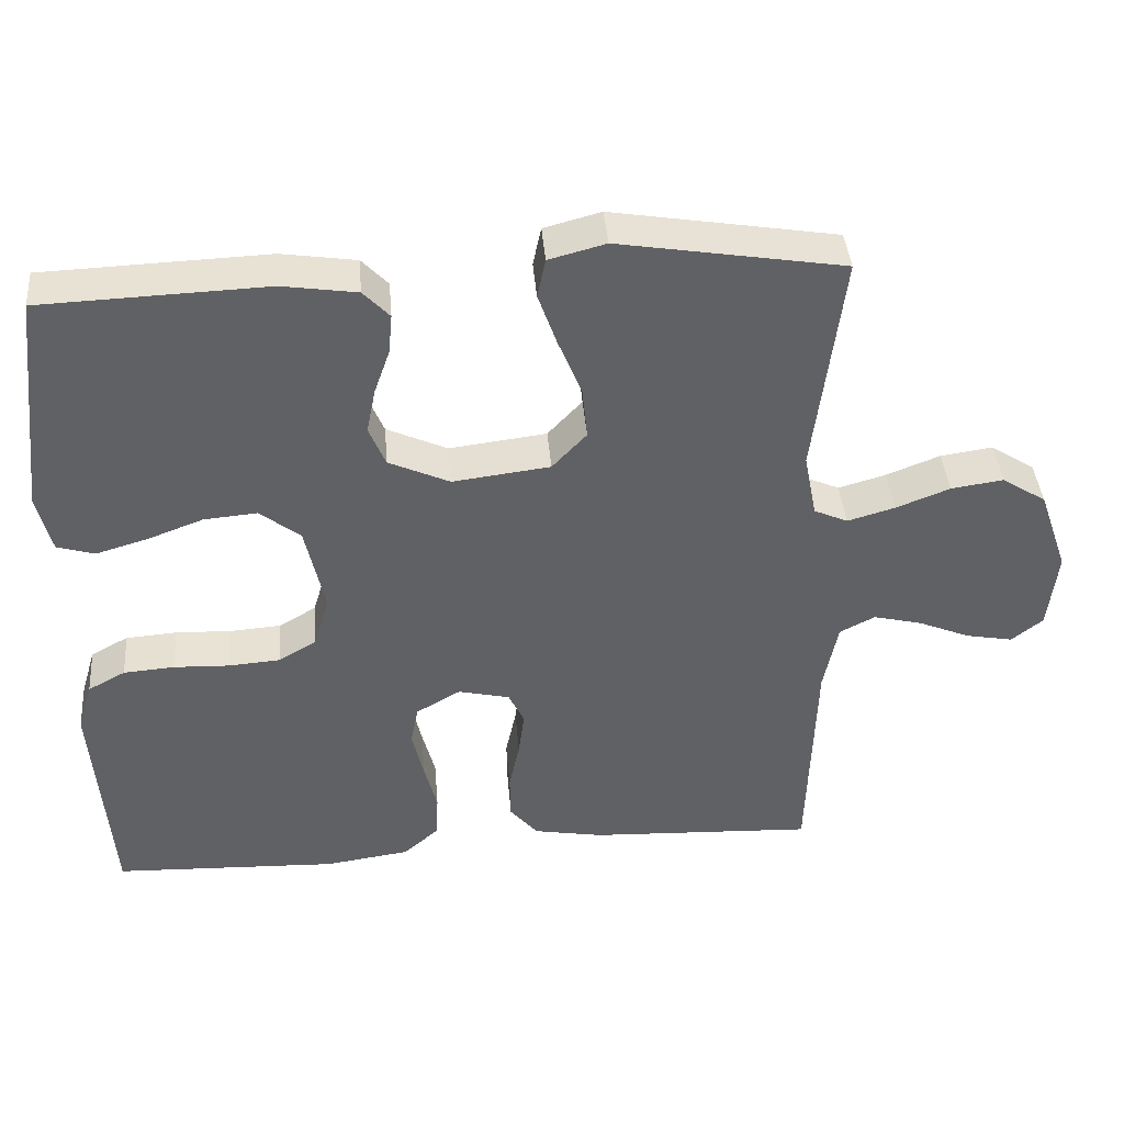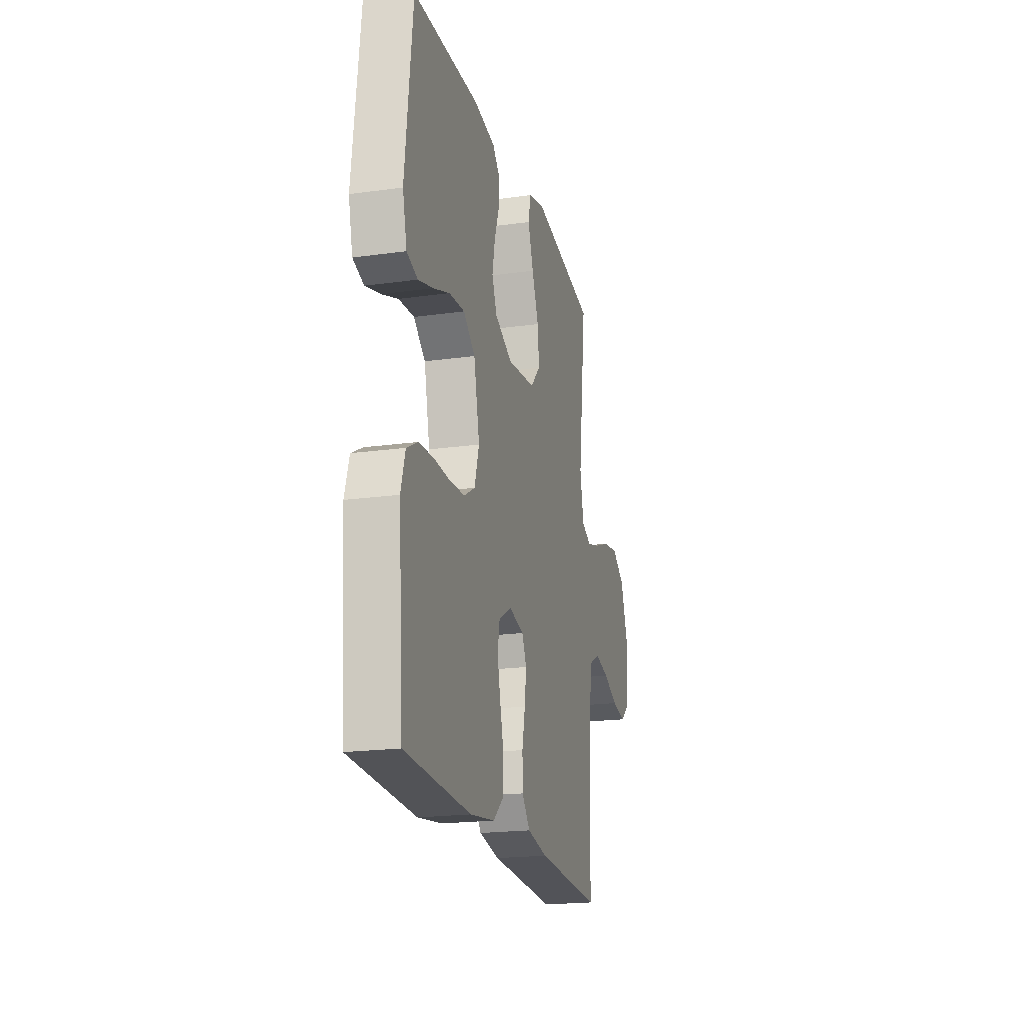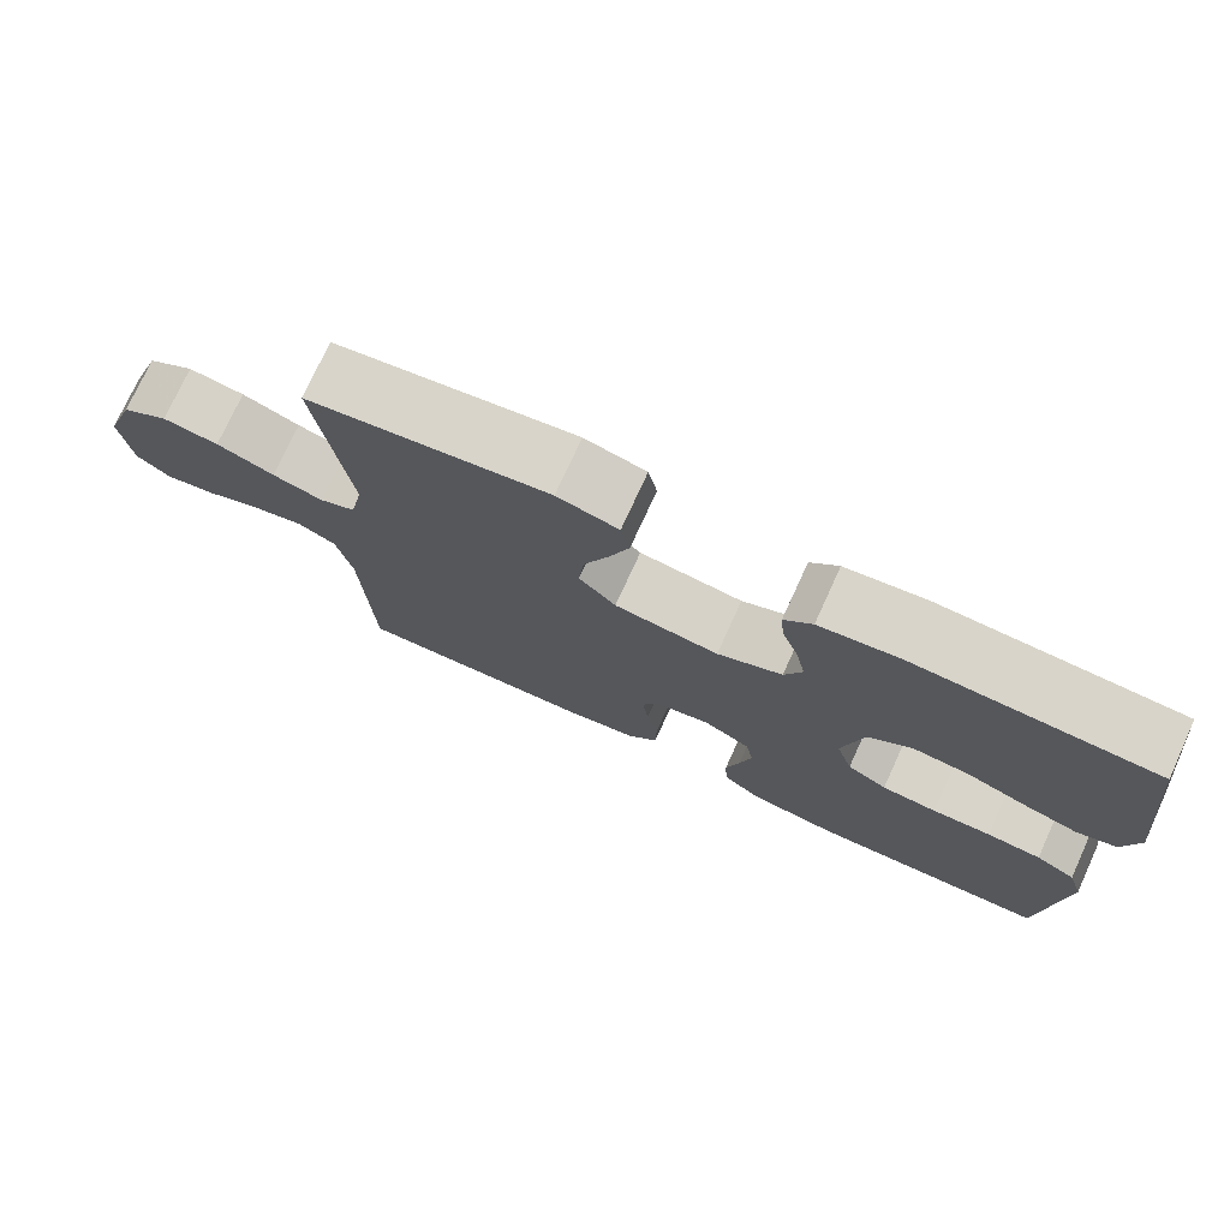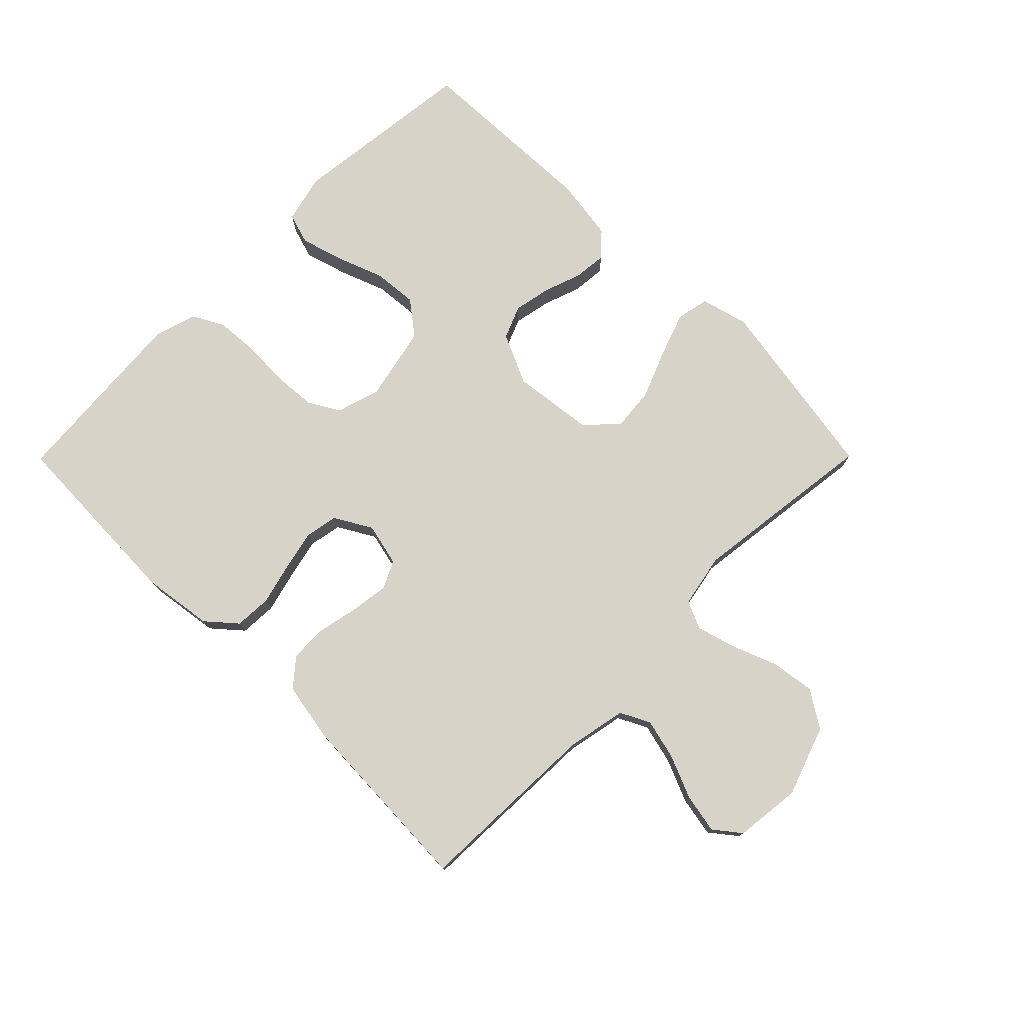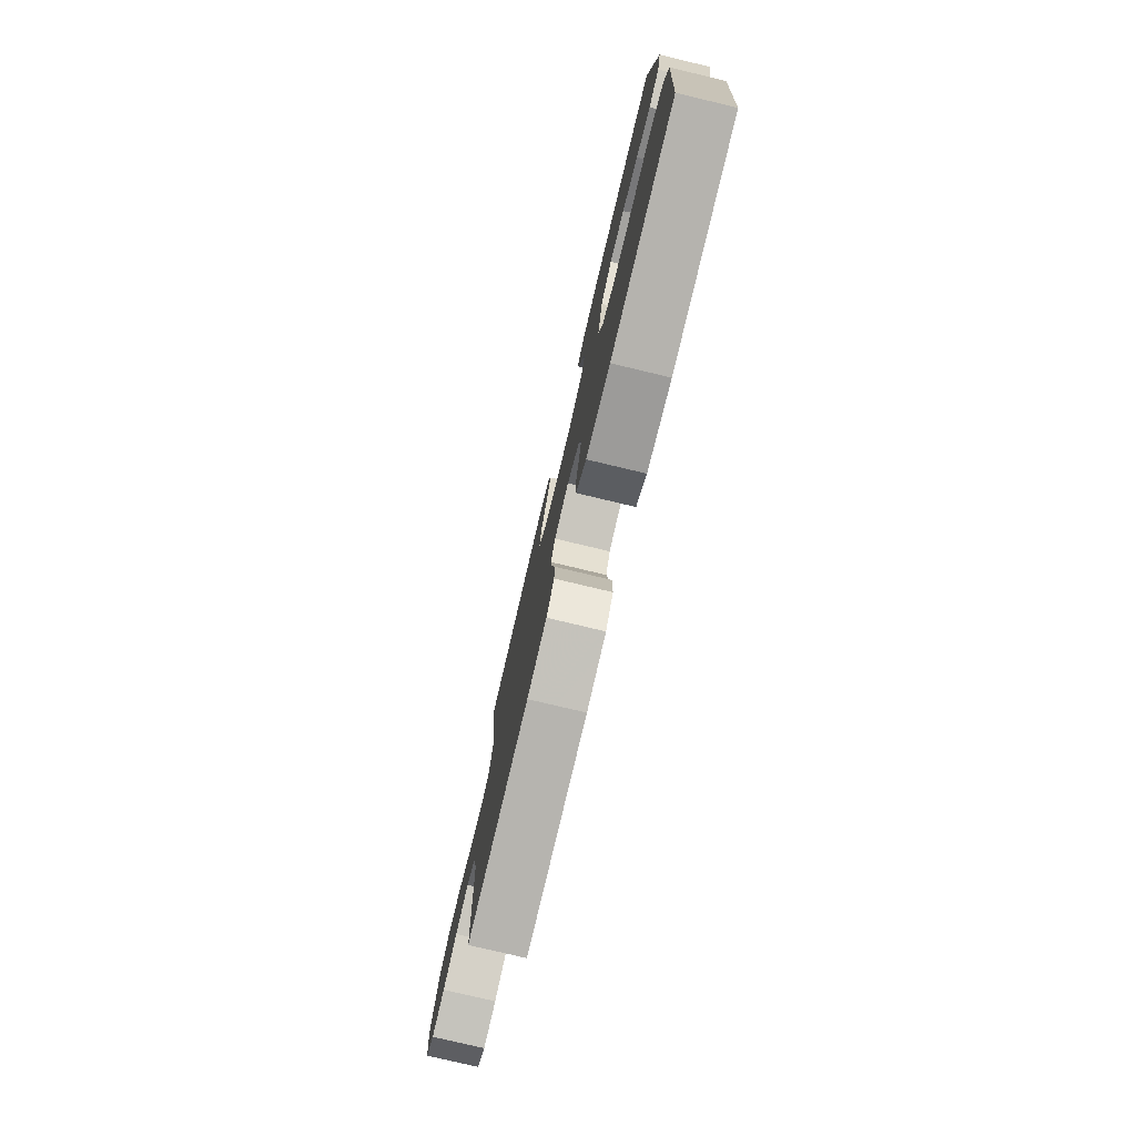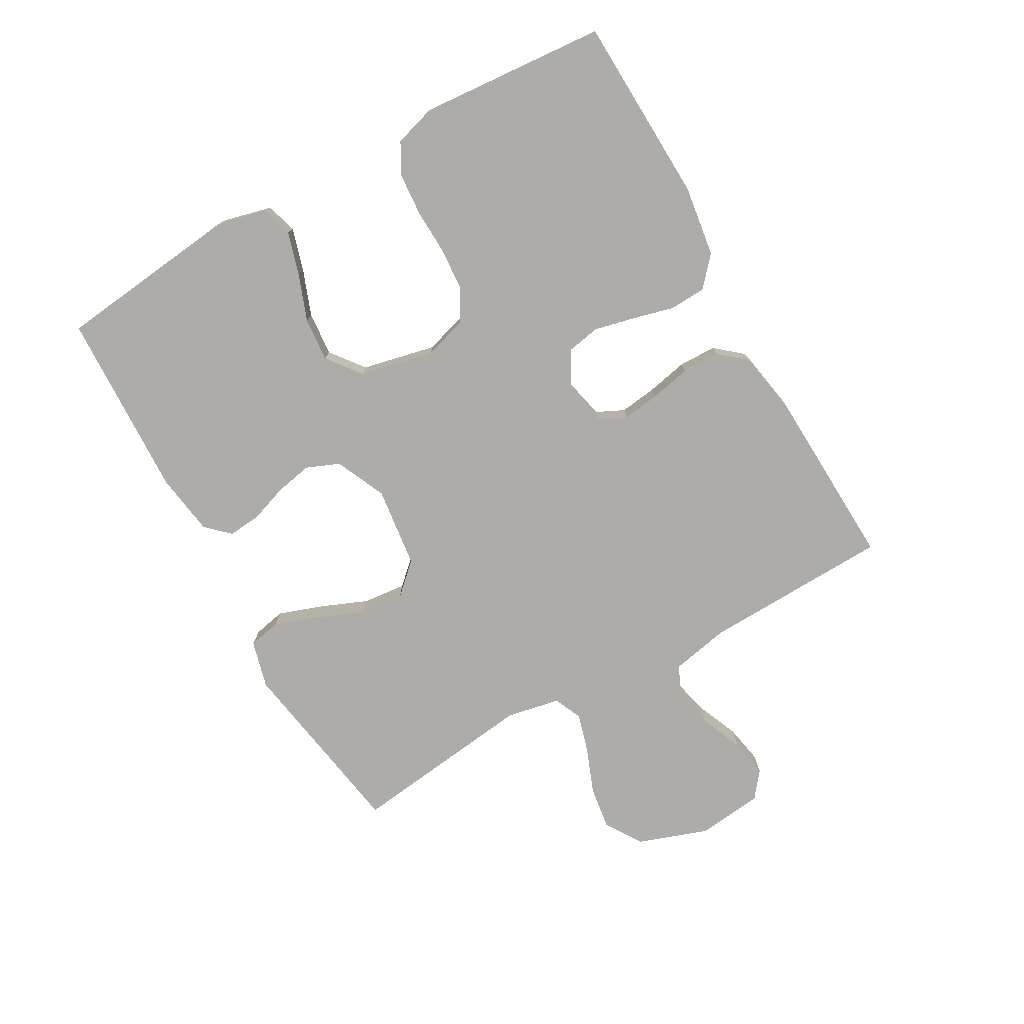
<metadata>
{"format":"obj","ext":"obj","renderer":"f3d","projection":"perspective","resolution":1024,"background":"white","views":[{"elev":40.7,"azim":175.2,"up":"+Z"},{"elev":-20.1,"azim":104.3,"up":"+Z"},{"elev":75.4,"azim":24.6,"up":"+Z"},{"elev":76.5,"azim":-135.2,"up":"+Y"},{"elev":-77.8,"azim":76.6,"up":"+Z"},{"elev":-76.8,"azim":119.3,"up":"+Y"}]}
</metadata>
<code>
v -0.5 0.07 0.5
v -0.2 0.07 0.55
v -0.124 0.07 0.53
v -0.113 0.07 0.478
v -0.138 0.07 0.407
v -0.169 0.07 0.331
v -0.176 0.07 0.261
v -0.13 0.07 0.212
v 0 0.07 0.196
v 0.081 0.07 0.233
v 0.103 0.07 0.286
v 0.091 0.07 0.346
v 0.07 0.07 0.406
v 0.065 0.07 0.459
v 0.1 0.07 0.496
v 0.2 0.07 0.511
v 0.5 0.07 0.5
v 0.534 0.07 0.2
v 0.515 0.07 0.122
v 0.465 0.07 0.107
v 0.397 0.07 0.127
v 0.322 0.07 0.155
v 0.251 0.07 0.161
v 0.197 0.07 0.119
v 0.171 0.07 0
v 0.192 0.07 -0.07
v 0.242 0.07 -0.099
v 0.311 0.07 -0.104
v 0.385 0.07 -0.101
v 0.453 0.07 -0.106
v 0.503 0.07 -0.133
v 0.523 0.07 -0.2
v 0.5 0.07 -0.5
v 0.2 0.07 -0.512
v 0.087 0.07 -0.496
v 0.04 0.07 -0.455
v 0.037 0.07 -0.396
v 0.054 0.07 -0.33
v 0.069 0.07 -0.265
v 0.059 0.07 -0.212
v 0 0.07 -0.178
v -0.069 0.07 -0.194
v -0.09 0.07 -0.238
v -0.082 0.07 -0.298
v -0.068 0.07 -0.364
v -0.069 0.07 -0.425
v -0.106 0.07 -0.469
v -0.2 0.07 -0.486
v -0.5 0.07 -0.5
v -0.51 0.07 -0.2
v -0.529 0.07 -0.106
v -0.576 0.07 -0.082
v -0.641 0.07 -0.098
v -0.71 0.07 -0.127
v -0.773 0.07 -0.139
v -0.815 0.07 -0.106
v -0.827 0.07 0
v -0.788 0.07 0.112
v -0.729 0.07 0.15
v -0.659 0.07 0.14
v -0.587 0.07 0.112
v -0.524 0.07 0.094
v -0.479 0.07 0.114
v -0.462 0.07 0.2
v -0.5 0 0.5
v -0.2 0 0.55
v -0.124 0 0.53
v -0.113 0 0.478
v -0.138 0 0.407
v -0.169 0 0.331
v -0.176 0 0.261
v -0.13 0 0.212
v 0 0 0.196
v 0.081 0 0.233
v 0.103 0 0.286
v 0.091 0 0.346
v 0.07 0 0.406
v 0.065 0 0.459
v 0.1 0 0.496
v 0.2 0 0.511
v 0.5 0 0.5
v 0.534 0 0.2
v 0.515 0 0.122
v 0.465 0 0.107
v 0.397 0 0.127
v 0.322 0 0.155
v 0.251 0 0.161
v 0.197 0 0.119
v 0.171 0 0
v 0.192 0 -0.07
v 0.242 0 -0.099
v 0.311 0 -0.104
v 0.385 0 -0.101
v 0.453 0 -0.106
v 0.503 0 -0.133
v 0.523 0 -0.2
v 0.5 0 -0.5
v 0.2 0 -0.512
v 0.087 0 -0.496
v 0.04 0 -0.455
v 0.037 0 -0.396
v 0.054 0 -0.33
v 0.069 0 -0.265
v 0.059 0 -0.212
v 0 0 -0.178
v -0.069 0 -0.194
v -0.09 0 -0.238
v -0.082 0 -0.298
v -0.068 0 -0.364
v -0.069 0 -0.425
v -0.106 0 -0.469
v -0.2 0 -0.486
v -0.5 0 -0.5
v -0.51 0 -0.2
v -0.529 0 -0.106
v -0.576 0 -0.082
v -0.641 0 -0.098
v -0.71 0 -0.127
v -0.773 0 -0.139
v -0.815 0 -0.106
v -0.827 0 0
v -0.788 0 0.112
v -0.729 0 0.15
v -0.659 0 0.14
v -0.587 0 0.112
v -0.524 0 0.094
v -0.479 0 0.114
v -0.462 0 0.2
f 58 59 60 61
f 58 61 62
f 57 58 62
f 56 57 62
f 53 54 55 56
f 52 53 56 62
f 51 52 62 63
f 47 48 49 50
f 47 50 51 63
f 44 45 46 47
f 43 44 47 63
f 35 36 37 38
f 35 38 39
f 34 35 39
f 33 34 39 40
f 31 32 33 40
f 28 29 30 31
f 27 28 31 40
f 19 20 21 22
f 17 18 19 22
f 17 22 23
f 16 17 23 24
f 12 13 14 15
f 11 12 15 16
f 10 11 16 24
f 3 4 5 6
f 1 2 3 6
f 64 1 6 7
f 42 43 63 64
f 41 42 64 7
f 26 27 40 41
f 25 26 41
f 9 10 24 25
f 8 9 25 41
f 7 8 41
f 125 124 123 122
f 126 125 122
f 126 122 121
f 126 121 120
f 120 119 118 117
f 126 120 117 116
f 127 126 116 115
f 114 113 112 111
f 127 115 114 111
f 111 110 109 108
f 127 111 108 107
f 102 101 100 99
f 103 102 99
f 103 99 98
f 104 103 98 97
f 104 97 96 95
f 95 94 93 92
f 104 95 92 91
f 86 85 84 83
f 86 83 82 81
f 87 86 81
f 88 87 81 80
f 79 78 77 76
f 80 79 76 75
f 88 80 75 74
f 70 69 68 67
f 70 67 66 65
f 71 70 65 128
f 128 127 107 106
f 71 128 106 105
f 105 104 91 90
f 105 90 89
f 89 88 74 73
f 105 89 73 72
f 105 72 71
f 1 65 66 2
f 2 66 67 3
f 3 67 68 4
f 4 68 69 5
f 5 69 70 6
f 6 70 71 7
f 7 71 72 8
f 8 72 73 9
f 9 73 74 10
f 10 74 75 11
f 11 75 76 12
f 12 76 77 13
f 13 77 78 14
f 14 78 79 15
f 15 79 80 16
f 16 80 81 17
f 17 81 82 18
f 18 82 83 19
f 19 83 84 20
f 20 84 85 21
f 21 85 86 22
f 22 86 87 23
f 23 87 88 24
f 24 88 89 25
f 25 89 90 26
f 26 90 91 27
f 27 91 92 28
f 28 92 93 29
f 29 93 94 30
f 30 94 95 31
f 31 95 96 32
f 32 96 97 33
f 33 97 98 34
f 34 98 99 35
f 35 99 100 36
f 36 100 101 37
f 37 101 102 38
f 38 102 103 39
f 39 103 104 40
f 40 104 105 41
f 41 105 106 42
f 42 106 107 43
f 43 107 108 44
f 44 108 109 45
f 45 109 110 46
f 46 110 111 47
f 47 111 112 48
f 48 112 113 49
f 49 113 114 50
f 50 114 115 51
f 51 115 116 52
f 52 116 117 53
f 53 117 118 54
f 54 118 119 55
f 55 119 120 56
f 56 120 121 57
f 57 121 122 58
f 58 122 123 59
f 59 123 124 60
f 60 124 125 61
f 61 125 126 62
f 62 126 127 63
f 63 127 128 64
f 64 128 65 1

</code>
